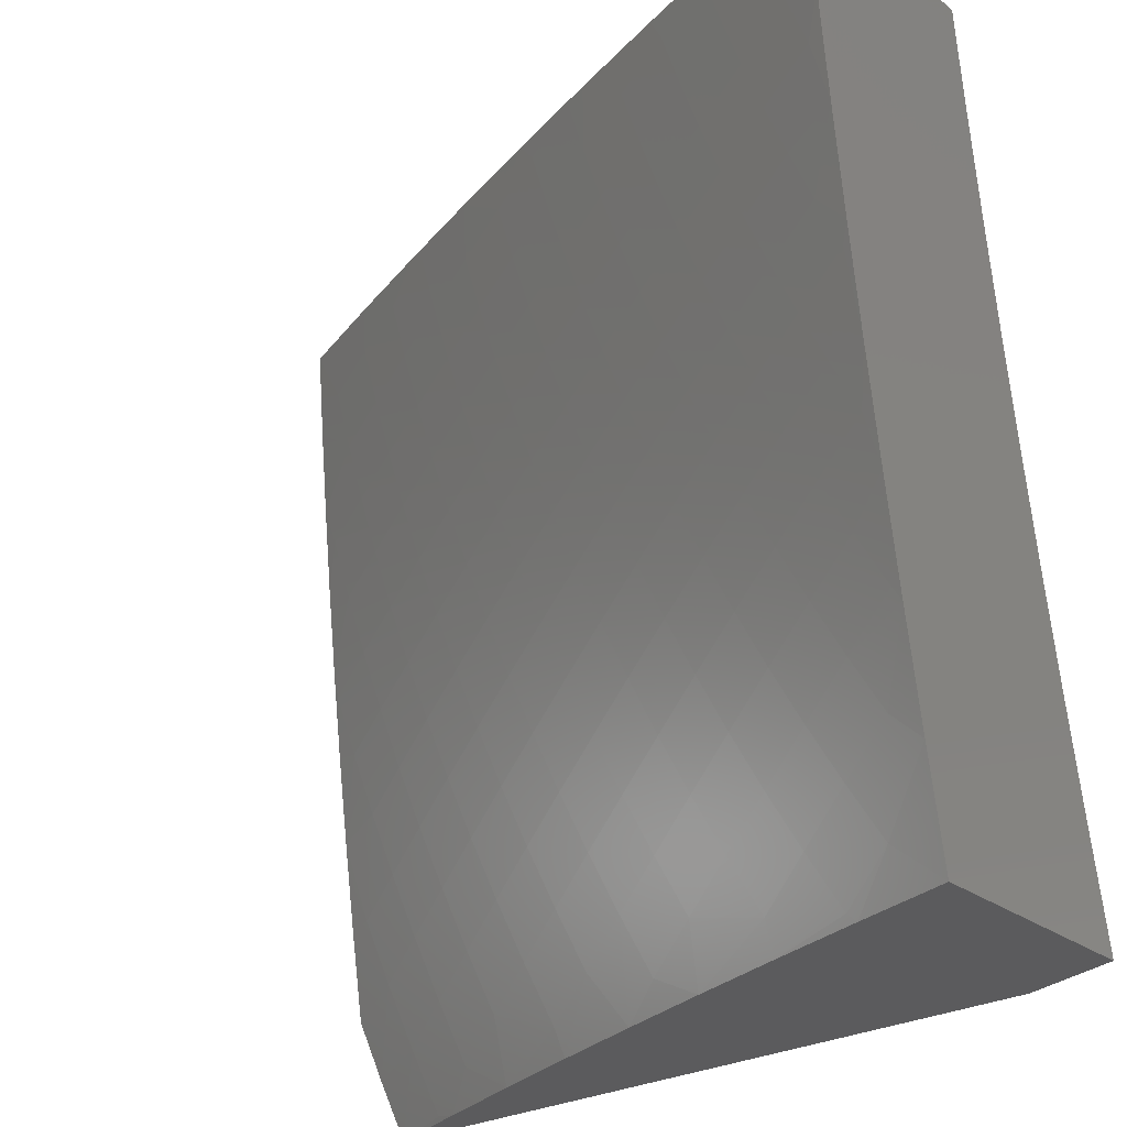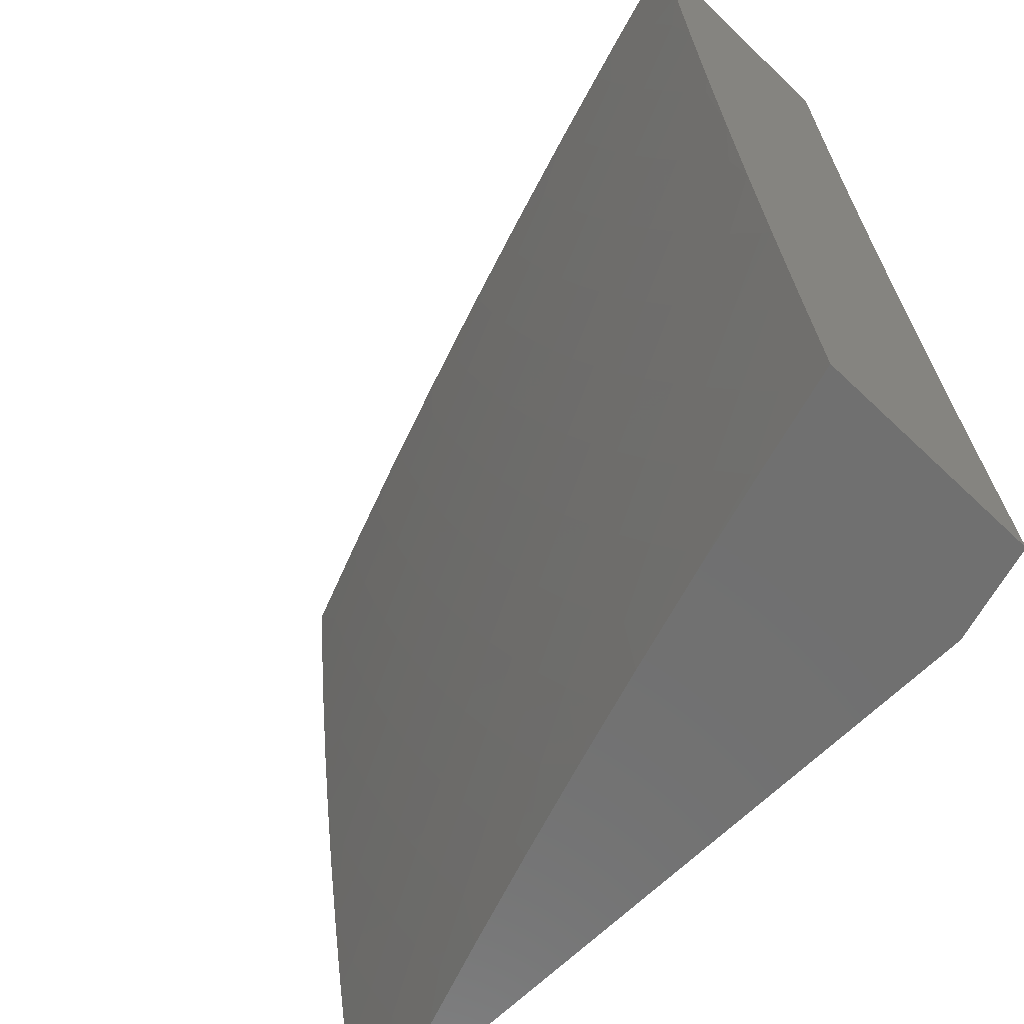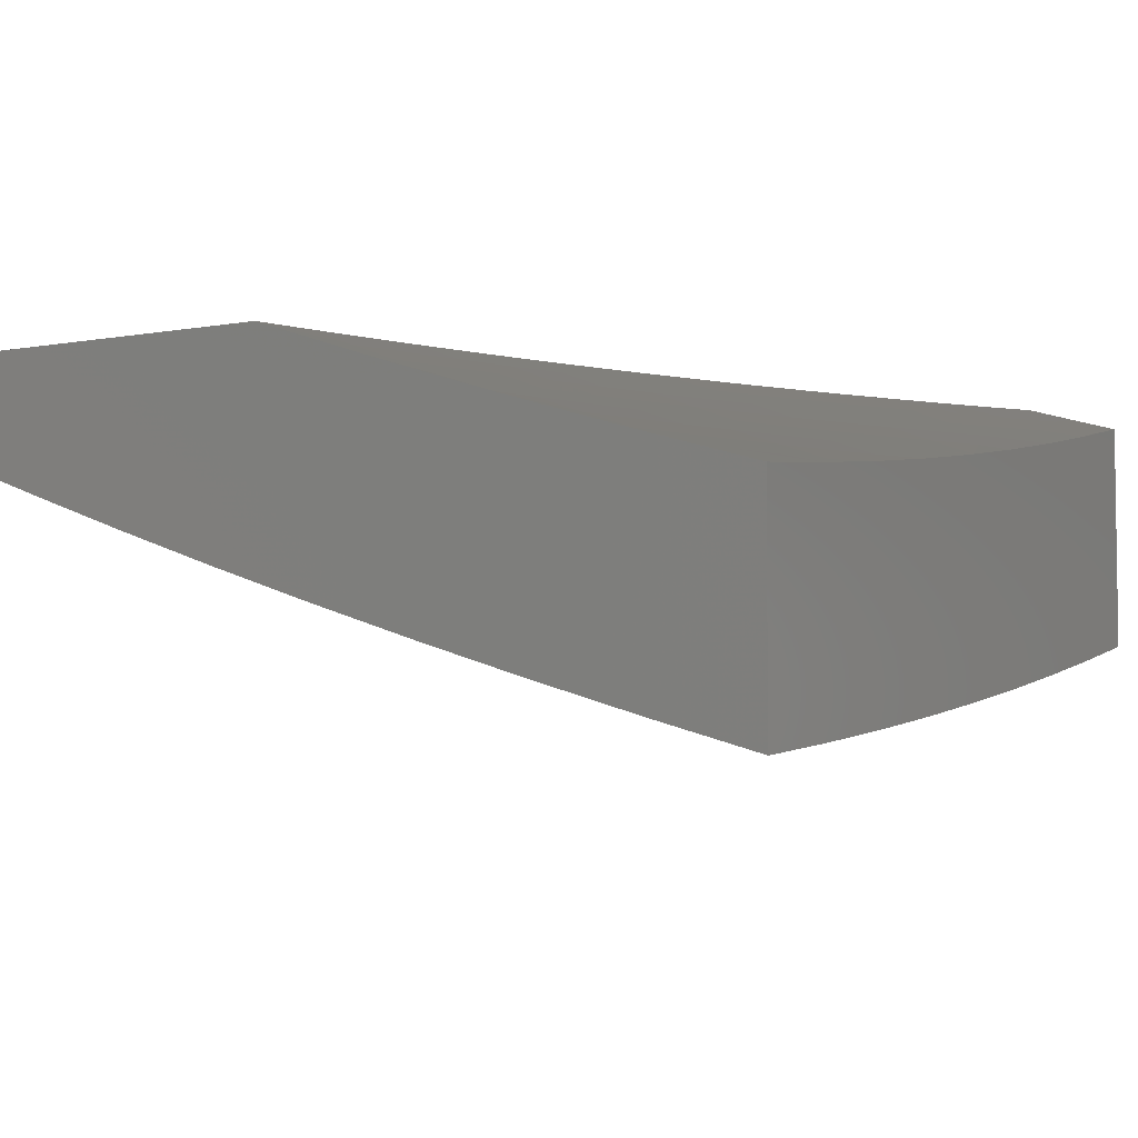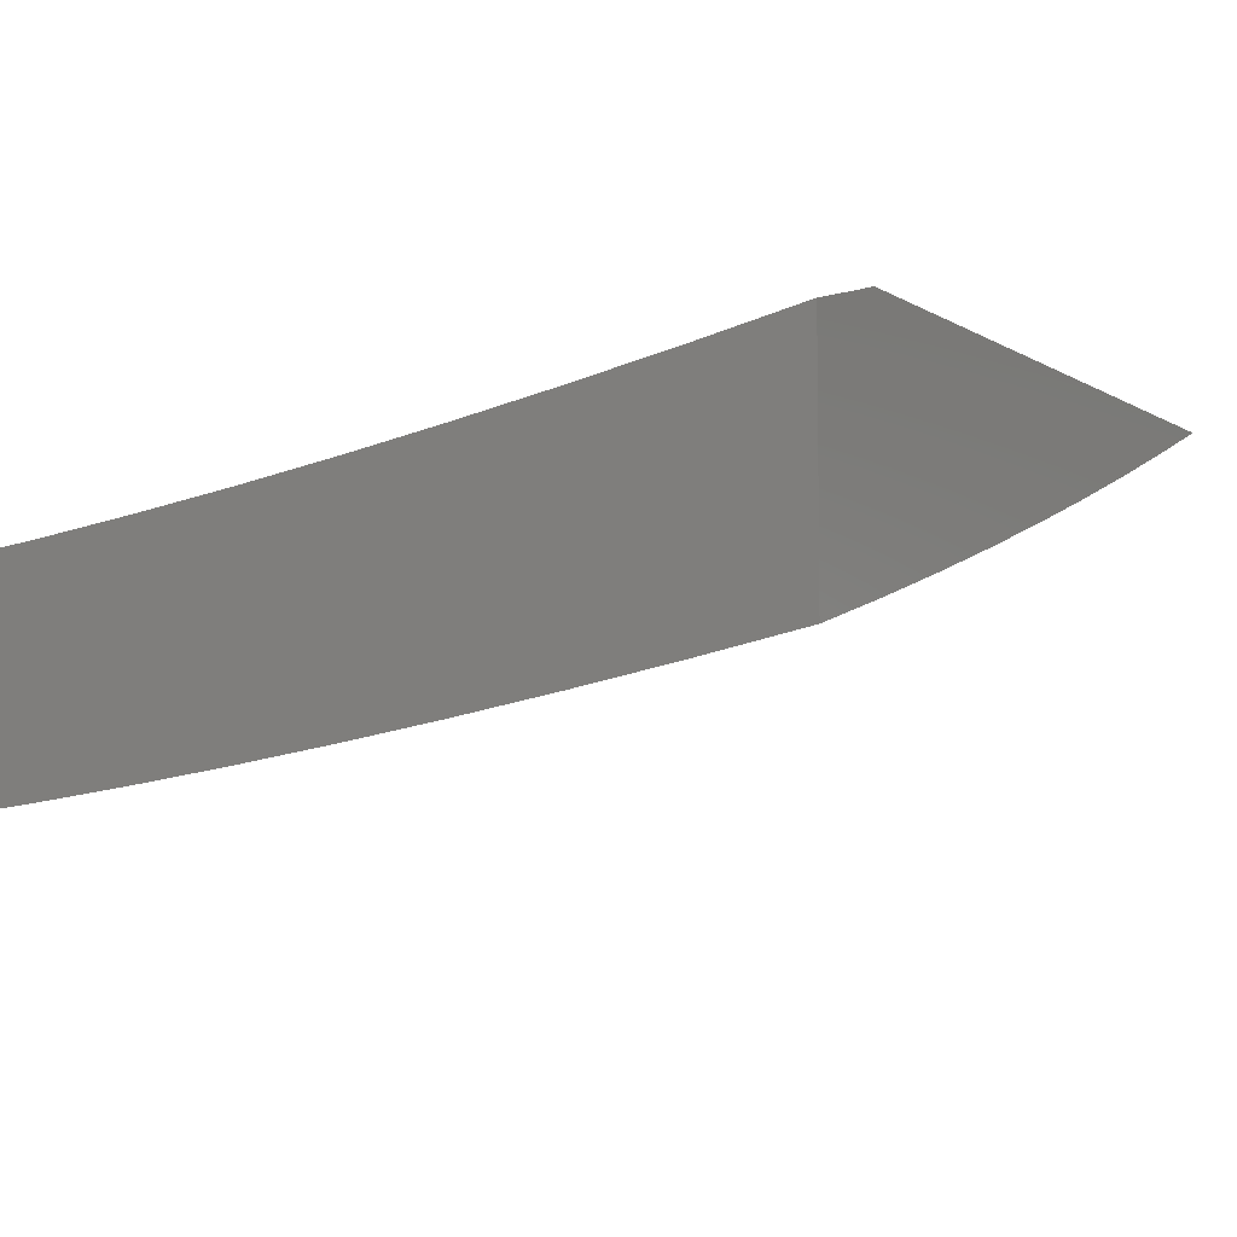
<metadata>
{"format":"stl","ext":"stl","renderer":"f3d","projection":"perspective","resolution":1024,"background":"white","views":[{"elev":-27.0,"azim":-139.5,"up":"+Y"},{"elev":-62.1,"azim":-134.1,"up":"+Y"},{"elev":-4.7,"azim":-149.5,"up":"+Z"},{"elev":-6.5,"azim":-58.5,"up":"+Z"}]}
</metadata>
<code>
# stl→obj: 290 verts, 576 faces
v 3.055 -2 -11.02
v 3.109 -2 -11
v 3.06 -1.951 -11.02
v 3.147 -1.942 -11
v 3.1 -1.89 -11.02
v 3.184 -1.884 -11
v 3.138 -1.828 -11.02
v 3.22 -1.824 -11
v 3.176 -1.765 -11.02
v 3.255 -1.764 -11
v 3.212 -1.702 -11.02
v 3.289 -1.704 -11
v 3.246 -1.638 -11.02
v 3.321 -1.643 -11
v 3.279 -1.574 -11.02
v 3.352 -1.581 -11
v 3.311 -1.509 -11.02
v 3.383 -1.518 -11
v 3.341 -1.444 -11.02
v 3.411 -1.455 -11
v 3.37 -1.378 -11.02
v 3.439 -1.391 -11
v 3.397 -1.313 -11.02
v 3.465 -1.327 -11
v 3.423 -1.247 -11.02
v 3.491 -1.263 -11
v 3.448 -1.181 -11.02
v 3.514 -1.198 -11
v 3.471 -1.114 -11.02
v 3.537 -1.132 -11
v 3.492 -1.048 -11.02
v 3.558 -1.066 -11
v 3.578 -1 -11
v 3.435 -1 -11.05
v 3.426 -1.028 -11.05
v 3.405 -1.093 -11.05
v 3.382 -1.158 -11.05
v 3.358 -1.223 -11.05
v 3.333 -1.288 -11.05
v 3.306 -1.352 -11.05
v 3.278 -1.417 -11.05
v 3.248 -1.48 -11.05
v 3.217 -1.544 -11.05
v 3.185 -1.607 -11.05
v 3.151 -1.67 -11.05
v 3.116 -1.732 -11.05
v 3.079 -1.793 -11.05
v 3.041 -1.854 -11.05
v 3.002 -1.914 -11.05
v 3 -2 -11.03
v 3 -1.876 -11.06
v 3.02 -1.759 -11.07
v 3.056 -1.698 -11.07
v 3.09 -1.637 -11.07
v 3.124 -1.576 -11.07
v 3.155 -1.514 -11.07
v 3.186 -1.452 -11.07
v 3.215 -1.389 -11.07
v 3.243 -1.326 -11.07
v 3.269 -1.263 -11.07
v 3.294 -1.2 -11.07
v 3.317 -1.136 -11.07
v 3.339 -1.072 -11.07
v 3.36 -1.008 -11.07
v 3.291 -1 -11.1
v 3.146 -1 -11.14
v 3.208 -1.03 -11.12
v 3.274 -1.051 -11.1
v 3 -1 -11.18
v 3.057 -1.047 -11.16
v 3.143 -1.009 -11.14
v 3.187 -1.091 -11.12
v 3.252 -1.114 -11.1
v 3.229 -1.176 -11.1
v 3 -1.126 -11.17
v 3.035 -1.105 -11.16
v 3.1 -1.129 -11.14
v 3.076 -1.189 -11.14
v 3.141 -1.214 -11.12
v 3.115 -1.274 -11.12
v 3.179 -1.3 -11.1
v 3.152 -1.362 -11.1
v 3.012 -1.164 -11.16
v 3 -1.251 -11.15
v 3.052 -1.248 -11.14
v 3.025 -1.307 -11.14
v 3.089 -1.335 -11.12
v 3.061 -1.395 -11.12
v 3.123 -1.423 -11.1
v 3.094 -1.484 -11.1
v 3 -1.377 -11.14
v 3.032 -1.455 -11.12
v 3 -1.502 -11.12
v 3.001 -1.514 -11.12
v 3 -1.627 -11.1
v 3.03 -1.605 -11.1
v 3 -1.751 -11.08
v 3.062 -1.545 -11.1
v 3.205 -1.238 -11.1
v 3.164 -1.153 -11.12
v 3.122 -1.069 -11.14
v 4 -1.743 -11.02
v 4 -1.848 -11
v 3.926 -1.825 -11.03
v 3.964 -1.924 -11
v 3.885 -1.91 -11.03
v 3.926 -2 -11
v 3.843 -1.994 -11.03
v 3.812 -2 -11.04
v 3.774 -1.958 -11.06
v 3.697 -2 -11.08
v 3.706 -1.922 -11.1
v 3.595 -1.965 -11.13
v 3.637 -1.887 -11.13
v 3.527 -1.928 -11.16
v 3.568 -1.851 -11.16
v 3.459 -1.891 -11.19
v 3.499 -1.815 -11.19
v 3.391 -1.854 -11.21
v 3.43 -1.779 -11.21
v 3.322 -1.816 -11.24
v 3.361 -1.744 -11.24
v 3.254 -1.779 -11.27
v 3.292 -1.708 -11.27
v 3.186 -1.742 -11.3
v 3.223 -1.672 -11.3
v 3.117 -1.704 -11.32
v 3.154 -1.636 -11.32
v 3.049 -1.667 -11.35
v 3.084 -1.6 -11.35
v 3 -1.627 -11.37
v 3.015 -1.564 -11.37
v 3 -1.502 -11.39
v 3.048 -1.498 -11.37
v 3.009 -1.399 -11.4
v 3.08 -1.432 -11.37
v 3.11 -1.366 -11.37
v 3.181 -1.397 -11.35
v 3.211 -1.328 -11.35
v 3.283 -1.358 -11.32
v 3.311 -1.288 -11.32
v 3.384 -1.316 -11.3
v 3.411 -1.244 -11.3
v 3.484 -1.271 -11.27
v 3.51 -1.197 -11.27
v 3.584 -1.222 -11.24
v 3.609 -1.146 -11.24
v 3.683 -1.17 -11.21
v 3.707 -1.092 -11.21
v 3.781 -1.114 -11.19
v 3.804 -1.035 -11.19
v 3.878 -1.055 -11.16
v 3.877 -1 -11.16
v 3.953 -1.076 -11.13
v 4 -1 -11.12
v 4 -1.106 -11.11
v 3.582 -2 -11.12
v 3.467 -2 -11.16
v 3.417 -1.966 -11.19
v 3.35 -2 -11.2
v 3.349 -1.927 -11.21
v 3.24 -1.96 -11.24
v 3.282 -1.888 -11.24
v 3.173 -1.92 -11.27
v 3.214 -1.85 -11.27
v 3.106 -1.879 -11.3
v 3.147 -1.811 -11.3
v 3.04 -1.839 -11.32
v 3.079 -1.772 -11.32
v 3 -1.751 -11.35
v 3.012 -1.733 -11.35
v 3.234 -2 -11.24
v 3.13 -1.989 -11.27
v 3.064 -1.947 -11.3
v 3 -1.876 -11.33
v 3.117 -2 -11.27
v 3 -2 -11.31
v 3 -1.376 -11.4
v 3.039 -1.334 -11.4
v 3.139 -1.299 -11.37
v 3.238 -1.26 -11.35
v 3.338 -1.217 -11.32
v 3.436 -1.171 -11.3
v 3.535 -1.122 -11.27
v 3.632 -1.07 -11.24
v 3.729 -1.015 -11.21
v 3.753 -1 -11.21
v 3 -1.251 -11.42
v 3.066 -1.269 -11.4
v 3.166 -1.231 -11.37
v 3.264 -1.19 -11.35
v 3.363 -1.146 -11.32
v 3.46 -1.099 -11.3
v 3.557 -1.048 -11.27
v 3.629 -1 -11.25
v 3.02 -1.175 -11.42
v 3 -1.126 -11.43
v 3.044 -1.11 -11.42
v 3 -1 -11.45
v 3.067 -1.046 -11.42
v 3.127 -1 -11.41
v 3.141 -1.071 -11.4
v 3.163 -1.004 -11.4
v 3.237 -1.028 -11.37
v 3.253 -1 -11.37
v 3.312 -1.052 -11.35
v 3.379 -1 -11.33
v 3.386 -1.075 -11.32
v 3.408 -1.004 -11.32
v 3.483 -1.026 -11.3
v 3.504 -1 -11.29
v 3.93 -1.158 -11.13
v 4 -1.213 -11.09
v 3.905 -1.24 -11.13
v 3.979 -1.263 -11.1
v 3.878 -1.322 -11.13
v 3.951 -1.347 -11.1
v 3.849 -1.404 -11.13
v 3.922 -1.43 -11.1
v 3.818 -1.485 -11.13
v 3.891 -1.513 -11.1
v 3.786 -1.566 -11.13
v 3.857 -1.596 -11.1
v 3.751 -1.647 -11.13
v 3.822 -1.678 -11.1
v 3.715 -1.728 -11.13
v 3.785 -1.76 -11.1
v 3.677 -1.807 -11.13
v 3.746 -1.842 -11.1
v 4 -1.319 -11.08
v 4 -1.425 -11.07
v 3.995 -1.457 -11.06
v 4 -1.531 -11.05
v 3.963 -1.541 -11.06
v 4 -1.637 -11.04
v 3.929 -1.626 -11.06
v 3.964 -1.74 -11.03
v 3.893 -1.709 -11.06
v 3.855 -1.793 -11.06
v 3.816 -1.876 -11.06
v 3.645 -1.695 -11.16
v 3.68 -1.616 -11.16
v 3.714 -1.537 -11.16
v 3.746 -1.457 -11.16
v 3.776 -1.377 -11.16
v 3.805 -1.297 -11.16
v 3.831 -1.217 -11.16
v 3.856 -1.136 -11.16
v 3.574 -1.662 -11.19
v 3.609 -1.585 -11.19
v 3.642 -1.507 -11.19
v 3.674 -1.429 -11.19
v 3.703 -1.35 -11.19
v 3.731 -1.272 -11.19
v 3.757 -1.193 -11.19
v 3.607 -1.773 -11.16
v 3.504 -1.629 -11.21
v 3.538 -1.554 -11.21
v 3.571 -1.477 -11.21
v 3.601 -1.401 -11.21
v 3.63 -1.324 -11.21
v 3.658 -1.247 -11.21
v 3.538 -1.739 -11.19
v 3.433 -1.597 -11.24
v 3.467 -1.522 -11.24
v 3.499 -1.448 -11.24
v 3.529 -1.373 -11.24
v 3.557 -1.297 -11.24
v 3.468 -1.705 -11.21
v 3.363 -1.564 -11.27
v 3.396 -1.491 -11.27
v 3.427 -1.418 -11.27
v 3.456 -1.344 -11.27
v 3.398 -1.67 -11.24
v 3.292 -1.531 -11.3
v 3.324 -1.46 -11.3
v 3.355 -1.388 -11.3
v 3.328 -1.636 -11.27
v 3.221 -1.498 -11.32
v 3.253 -1.428 -11.32
v 3.258 -1.602 -11.3
v 3.151 -1.465 -11.35
v 3.188 -1.567 -11.32
v 3.118 -1.533 -11.35
v 3.118 -1.137 -11.4
v 3.093 -1.203 -11.4
v 3.191 -1.164 -11.37
v 3.215 -1.096 -11.37
v 3.289 -1.121 -11.35
v 4 -1 -11
f 1 2 3
f 3 2 4
f 3 4 5
f 5 4 6
f 5 6 7
f 7 6 8
f 7 8 9
f 9 8 10
f 9 10 11
f 11 10 12
f 11 12 13
f 13 12 14
f 13 14 15
f 15 14 16
f 15 16 17
f 17 16 18
f 17 18 19
f 19 18 20
f 19 20 21
f 21 20 22
f 21 22 23
f 23 22 24
f 23 24 25
f 25 24 26
f 25 26 27
f 27 26 28
f 27 28 29
f 29 28 30
f 29 30 31
f 31 30 32
f 31 32 33
f 33 34 31
f 31 34 35
f 31 35 29
f 29 35 36
f 29 36 27
f 27 36 37
f 27 37 25
f 25 37 38
f 25 38 23
f 23 38 39
f 23 39 21
f 21 39 40
f 21 40 19
f 19 40 41
f 19 41 17
f 17 41 42
f 17 42 15
f 15 42 43
f 15 43 13
f 13 43 44
f 13 44 11
f 11 44 45
f 11 45 9
f 9 45 46
f 9 46 7
f 7 46 47
f 7 47 5
f 5 47 48
f 5 48 3
f 3 48 49
f 3 49 50
f 50 49 51
f 51 49 48
f 51 48 52
f 52 48 47
f 52 47 53
f 53 47 46
f 53 46 54
f 54 46 45
f 54 45 55
f 55 45 44
f 55 44 56
f 56 44 43
f 56 43 57
f 57 43 42
f 57 42 58
f 58 42 41
f 58 41 59
f 59 41 40
f 59 40 60
f 60 40 39
f 60 39 61
f 61 39 38
f 61 38 62
f 62 38 37
f 62 37 63
f 63 37 36
f 63 36 64
f 64 36 35
f 64 35 34
f 34 65 64
f 64 65 63
f 66 67 65
f 65 67 68
f 65 68 63
f 63 68 62
f 69 70 66
f 66 70 71
f 66 71 67
f 67 71 72
f 67 72 73
f 73 72 74
f 73 74 61
f 61 74 60
f 69 75 70
f 70 75 76
f 70 76 77
f 77 76 78
f 77 78 79
f 79 78 80
f 79 80 81
f 81 80 82
f 81 82 58
f 58 82 57
f 76 75 83
f 83 75 84
f 83 84 85
f 85 84 86
f 85 86 87
f 87 86 88
f 87 88 89
f 89 88 90
f 89 90 56
f 56 90 55
f 84 91 86
f 86 91 88
f 88 91 92
f 92 91 93
f 92 93 94
f 94 93 95
f 94 95 96
f 96 95 53
f 96 53 54
f 95 97 53
f 53 97 52
f 97 51 52
f 50 1 3
f 96 54 98
f 98 54 55
f 98 55 90
f 92 94 98
f 98 94 96
f 92 98 90
f 89 56 57
f 88 92 90
f 87 89 82
f 82 89 57
f 81 58 59
f 85 87 80
f 80 87 82
f 81 59 99
f 99 59 60
f 99 60 74
f 83 85 78
f 78 85 80
f 81 99 79
f 79 99 100
f 79 100 77
f 77 100 101
f 77 101 70
f 70 101 71
f 100 99 74
f 76 83 78
f 73 61 62
f 101 100 72
f 72 100 74
f 67 73 68
f 68 73 62
f 71 101 72
f 102 103 104
f 104 103 105
f 104 105 106
f 106 105 107
f 106 107 108
f 108 107 109
f 108 109 110
f 110 109 111
f 110 111 112
f 112 111 113
f 112 113 114
f 114 113 115
f 114 115 116
f 116 115 117
f 116 117 118
f 118 117 119
f 118 119 120
f 120 119 121
f 120 121 122
f 122 121 123
f 122 123 124
f 124 123 125
f 124 125 126
f 126 125 127
f 126 127 128
f 128 127 129
f 128 129 130
f 130 129 131
f 130 131 132
f 132 131 133
f 132 133 134
f 134 133 135
f 134 135 136
f 136 135 137
f 136 137 138
f 138 137 139
f 138 139 140
f 140 139 141
f 140 141 142
f 142 141 143
f 142 143 144
f 144 143 145
f 144 145 146
f 146 145 147
f 146 147 148
f 148 147 149
f 148 149 150
f 150 149 151
f 150 151 152
f 152 151 153
f 152 153 154
f 154 153 155
f 154 155 156
f 111 157 113
f 113 157 115
f 157 158 115
f 115 158 117
f 117 158 159
f 159 158 160
f 159 160 161
f 161 160 162
f 161 162 163
f 163 162 164
f 163 164 165
f 165 164 166
f 165 166 167
f 167 166 168
f 167 168 169
f 169 168 170
f 169 170 171
f 171 170 131
f 171 131 129
f 160 172 162
f 162 172 173
f 162 173 164
f 164 173 174
f 164 174 166
f 166 174 175
f 166 175 168
f 168 175 170
f 172 176 173
f 173 176 174
f 176 177 174
f 174 177 175
f 133 178 135
f 135 178 179
f 135 179 137
f 137 179 180
f 137 180 139
f 139 180 181
f 139 181 141
f 141 181 182
f 141 182 143
f 143 182 183
f 143 183 145
f 145 183 184
f 145 184 147
f 147 184 185
f 147 185 149
f 149 185 186
f 149 186 151
f 151 186 187
f 151 187 153
f 178 188 179
f 179 188 189
f 179 189 180
f 180 189 190
f 180 190 181
f 181 190 191
f 181 191 182
f 182 191 192
f 182 192 183
f 183 192 193
f 183 193 184
f 184 193 194
f 184 194 185
f 185 194 195
f 185 195 186
f 186 195 187
f 189 188 196
f 196 188 197
f 196 197 198
f 198 197 199
f 198 199 200
f 200 199 201
f 200 201 202
f 202 201 203
f 202 203 204
f 204 203 205
f 204 205 206
f 206 205 207
f 206 207 208
f 208 207 209
f 208 209 210
f 210 209 211
f 210 211 194
f 194 211 195
f 201 205 203
f 207 211 209
f 154 156 212
f 212 156 213
f 212 213 214
f 214 213 215
f 214 215 216
f 216 215 217
f 216 217 218
f 218 217 219
f 218 219 220
f 220 219 221
f 220 221 222
f 222 221 223
f 222 223 224
f 224 223 225
f 224 225 226
f 226 225 227
f 226 227 228
f 228 227 229
f 228 229 114
f 114 229 112
f 213 230 215
f 215 230 217
f 230 231 217
f 217 231 219
f 219 231 232
f 232 231 233
f 232 233 234
f 234 233 235
f 234 235 236
f 236 235 237
f 236 237 238
f 238 237 239
f 238 239 227
f 227 239 229
f 235 102 237
f 237 102 104
f 237 104 239
f 239 104 240
f 239 240 229
f 229 240 112
f 238 227 225
f 226 241 224
f 224 241 242
f 224 242 222
f 222 242 243
f 222 243 220
f 220 243 244
f 220 244 218
f 218 244 245
f 218 245 216
f 216 245 246
f 216 246 214
f 214 246 247
f 214 247 212
f 212 247 248
f 212 248 154
f 154 248 152
f 241 249 242
f 242 249 250
f 242 250 243
f 243 250 251
f 243 251 244
f 244 251 252
f 244 252 245
f 245 252 253
f 245 253 246
f 246 253 254
f 246 254 247
f 247 254 255
f 247 255 248
f 248 255 150
f 248 150 152
f 241 226 256
f 256 226 228
f 256 228 116
f 116 228 114
f 249 257 250
f 250 257 258
f 250 258 251
f 251 258 259
f 251 259 252
f 252 259 260
f 252 260 253
f 253 260 261
f 253 261 254
f 254 261 262
f 254 262 255
f 255 262 148
f 255 148 150
f 249 241 263
f 263 241 256
f 263 256 118
f 118 256 116
f 257 264 258
f 258 264 265
f 258 265 259
f 259 265 266
f 259 266 260
f 260 266 267
f 260 267 261
f 261 267 268
f 261 268 262
f 262 268 146
f 262 146 148
f 257 249 269
f 269 249 263
f 269 263 120
f 120 263 118
f 264 270 265
f 265 270 271
f 265 271 266
f 266 271 272
f 266 272 267
f 267 272 273
f 267 273 268
f 268 273 144
f 268 144 146
f 264 257 274
f 274 257 269
f 274 269 122
f 122 269 120
f 270 275 271
f 271 275 276
f 271 276 272
f 272 276 277
f 272 277 273
f 273 277 142
f 273 142 144
f 270 264 278
f 278 264 274
f 278 274 124
f 124 274 122
f 275 279 276
f 276 279 280
f 276 280 277
f 277 280 140
f 277 140 142
f 275 270 281
f 281 270 278
f 281 278 126
f 126 278 124
f 279 282 280
f 280 282 138
f 280 138 140
f 279 275 283
f 283 275 281
f 283 281 128
f 128 281 126
f 134 136 282
f 282 136 138
f 282 279 284
f 284 279 283
f 284 283 130
f 130 283 128
f 236 238 225
f 236 225 223
f 104 106 240
f 240 106 110
f 240 110 112
f 108 110 106
f 132 134 284
f 284 134 282
f 132 284 130
f 159 161 117
f 117 161 119
f 161 163 119
f 119 163 121
f 163 165 121
f 121 165 123
f 165 167 123
f 123 167 125
f 171 129 127
f 167 169 125
f 125 169 127
f 169 171 127
f 234 236 223
f 234 223 221
f 198 285 196
f 196 285 286
f 196 286 189
f 189 286 190
f 190 286 287
f 287 286 285
f 287 285 288
f 288 285 202
f 288 202 204
f 200 202 198
f 198 202 285
f 190 287 191
f 191 287 289
f 191 289 192
f 192 289 208
f 192 208 193
f 193 208 210
f 193 210 194
f 289 287 288
f 234 221 232
f 232 221 219
f 206 208 289
f 204 206 288
f 288 206 289
f 66 207 69
f 69 207 205
f 69 205 201
f 207 66 211
f 211 66 65
f 211 65 195
f 195 65 34
f 195 34 187
f 187 34 33
f 187 33 153
f 153 33 155
f 155 33 290
f 201 199 69
f 33 32 290
f 290 32 30
f 290 30 28
f 28 26 290
f 290 26 103
f 103 26 24
f 103 24 22
f 22 20 103
f 103 20 18
f 103 18 105
f 105 18 16
f 105 16 107
f 107 16 14
f 107 14 12
f 12 10 107
f 107 10 8
f 107 8 6
f 6 4 107
f 107 4 2
f 1 158 2
f 2 158 157
f 2 157 111
f 1 50 158
f 158 50 160
f 160 50 172
f 172 50 176
f 176 50 177
f 111 109 2
f 2 109 107
f 50 51 177
f 177 51 97
f 177 97 175
f 175 97 95
f 175 95 170
f 170 95 93
f 170 93 131
f 131 93 91
f 131 91 133
f 133 91 84
f 133 84 178
f 178 84 75
f 178 75 188
f 188 75 69
f 188 69 197
f 197 69 199
f 103 102 290
f 290 102 235
f 290 235 233
f 233 231 290
f 290 231 230
f 290 230 213
f 213 156 290
f 290 156 155

</code>
